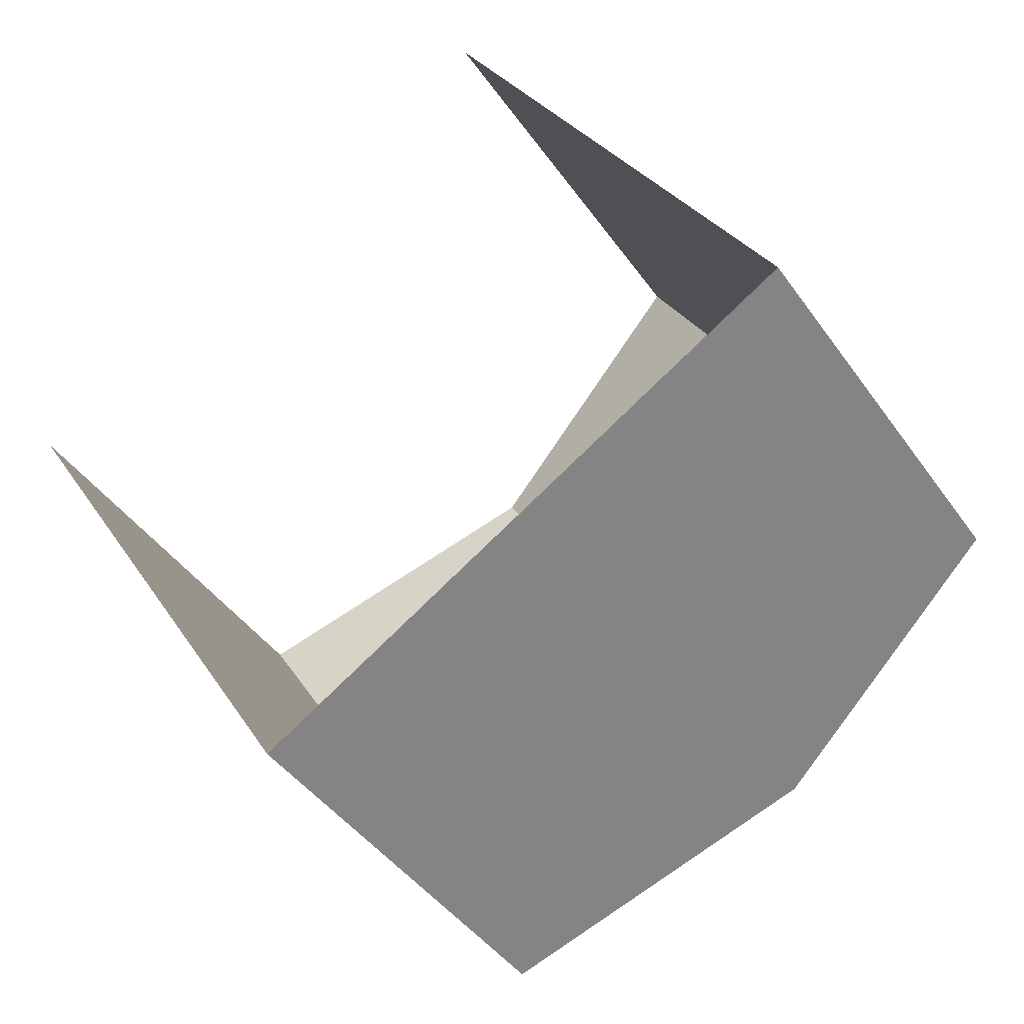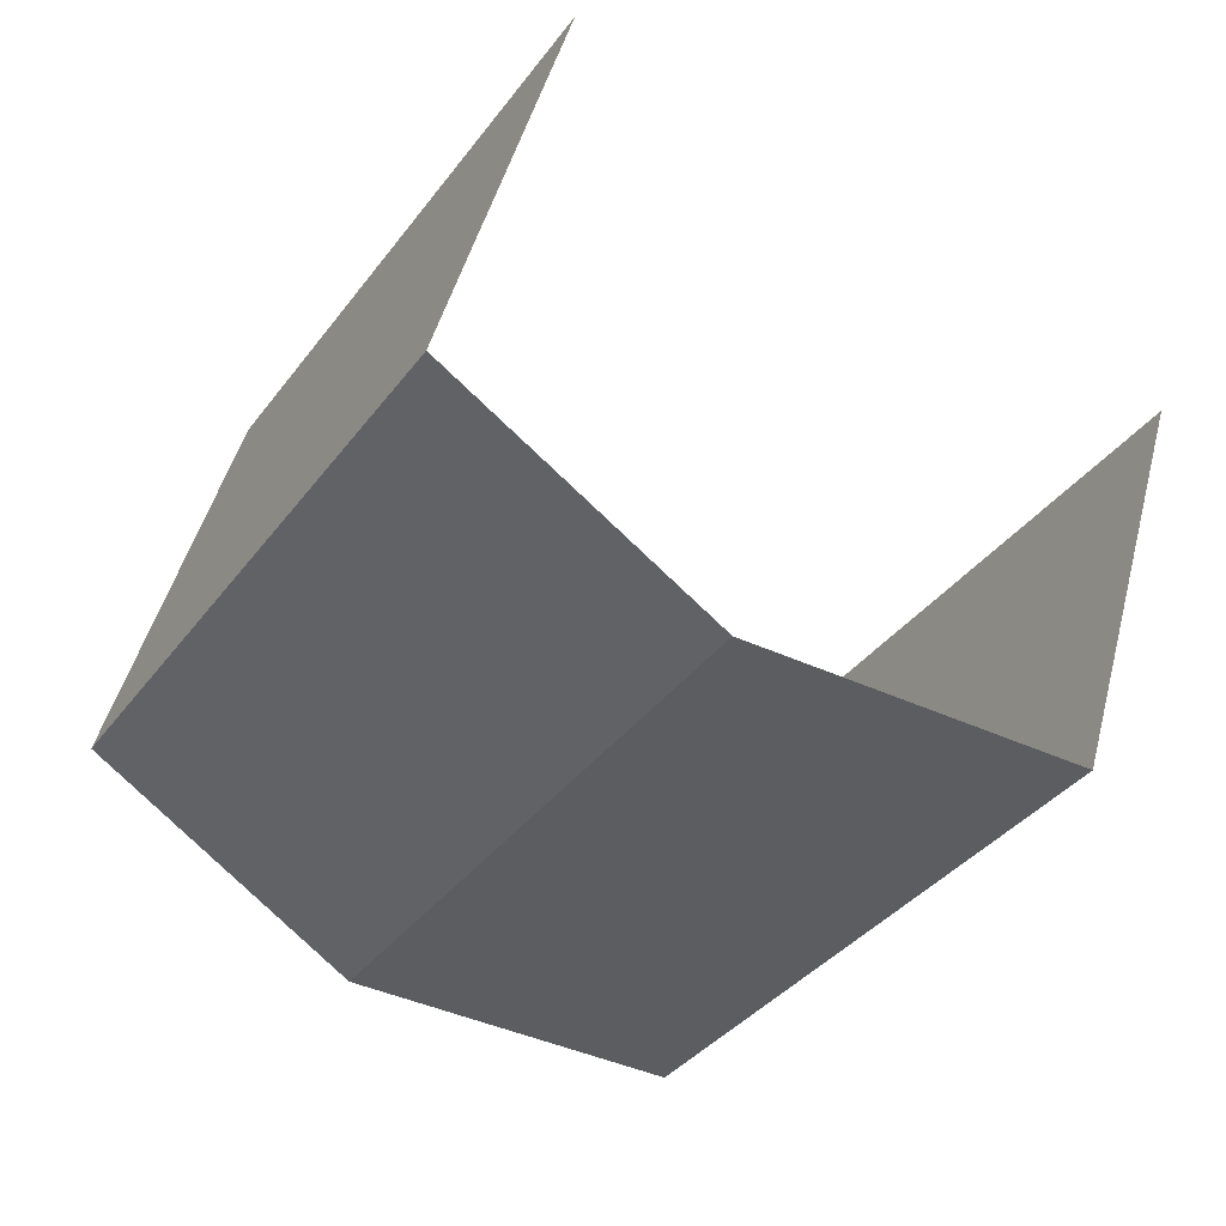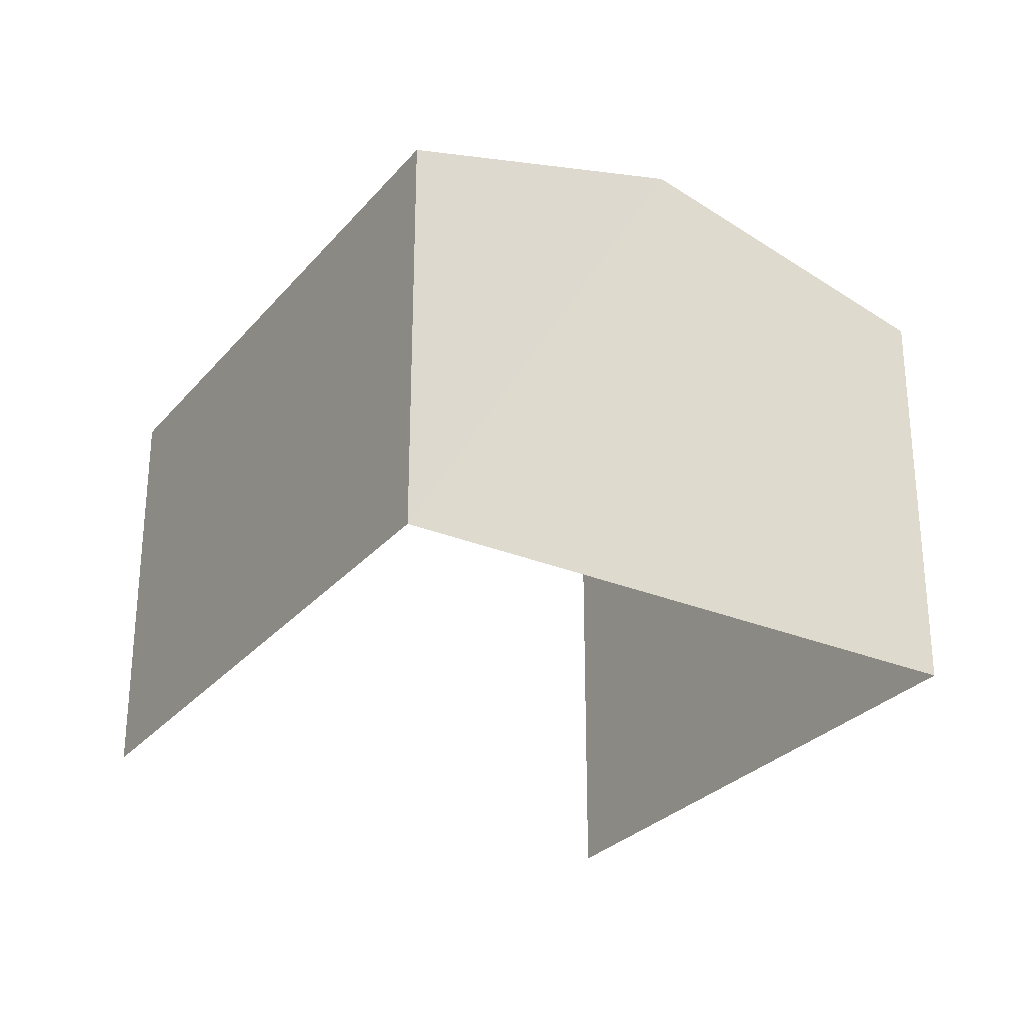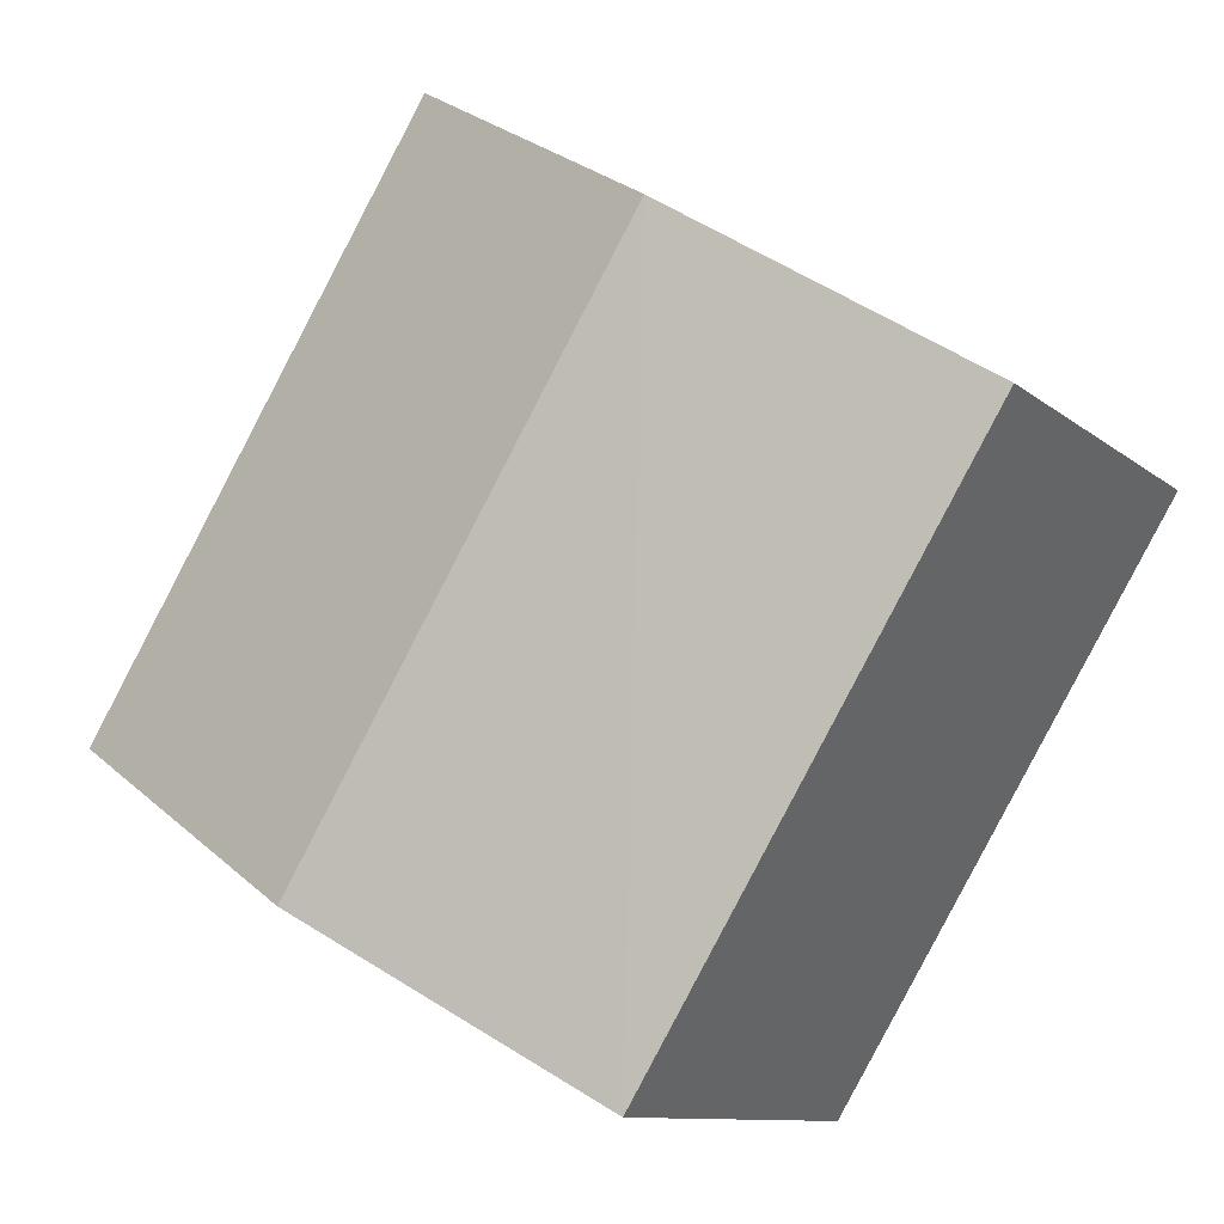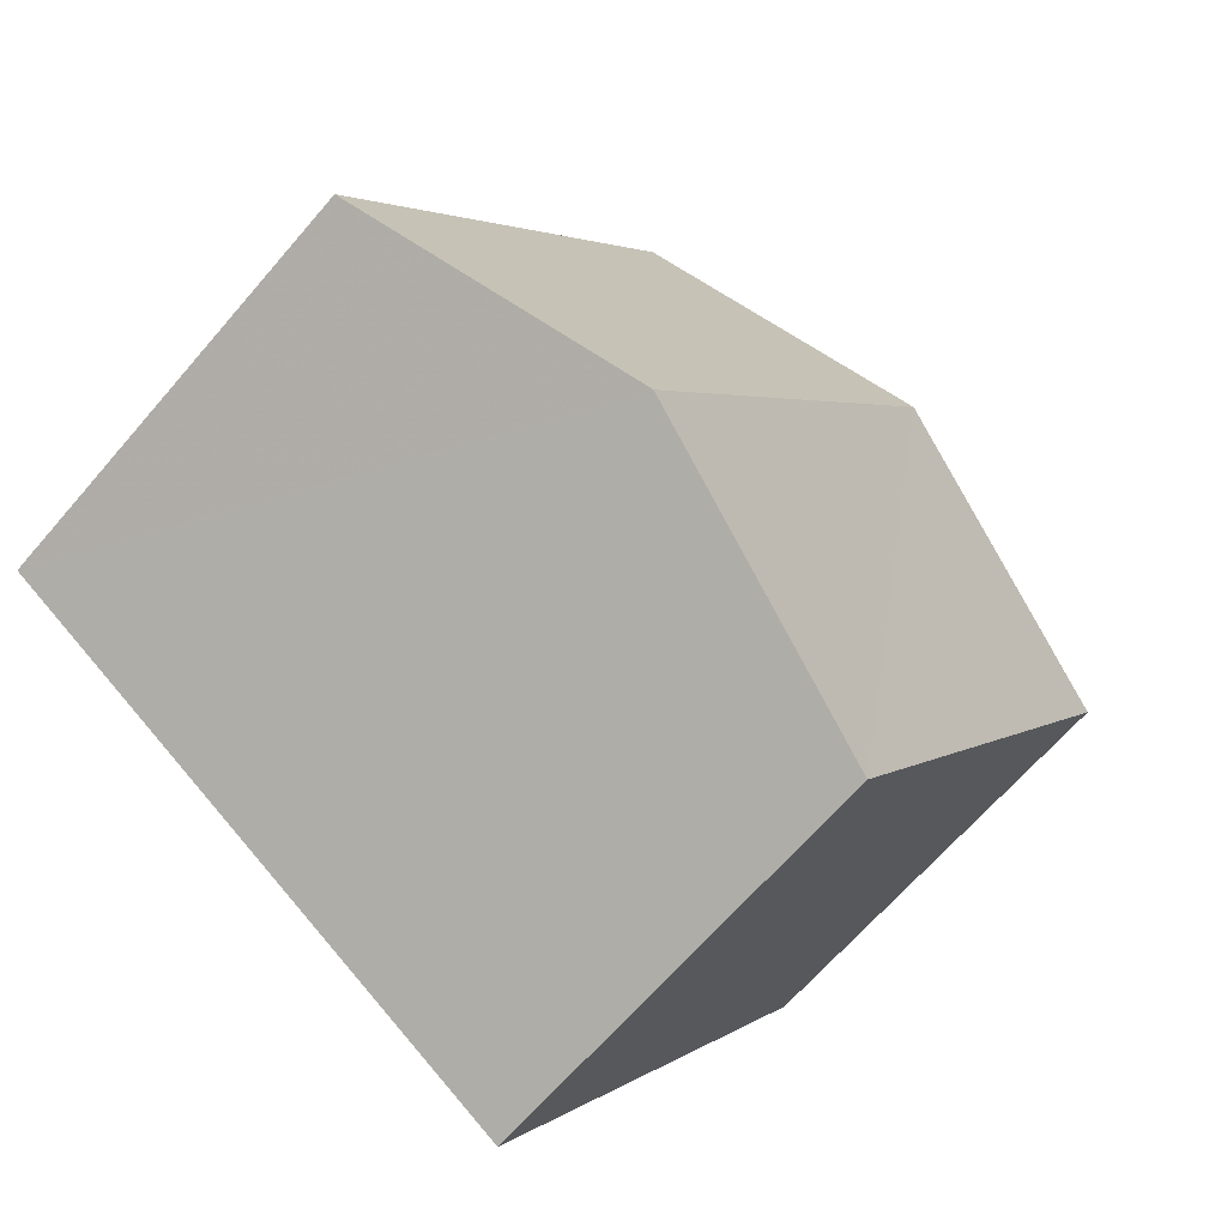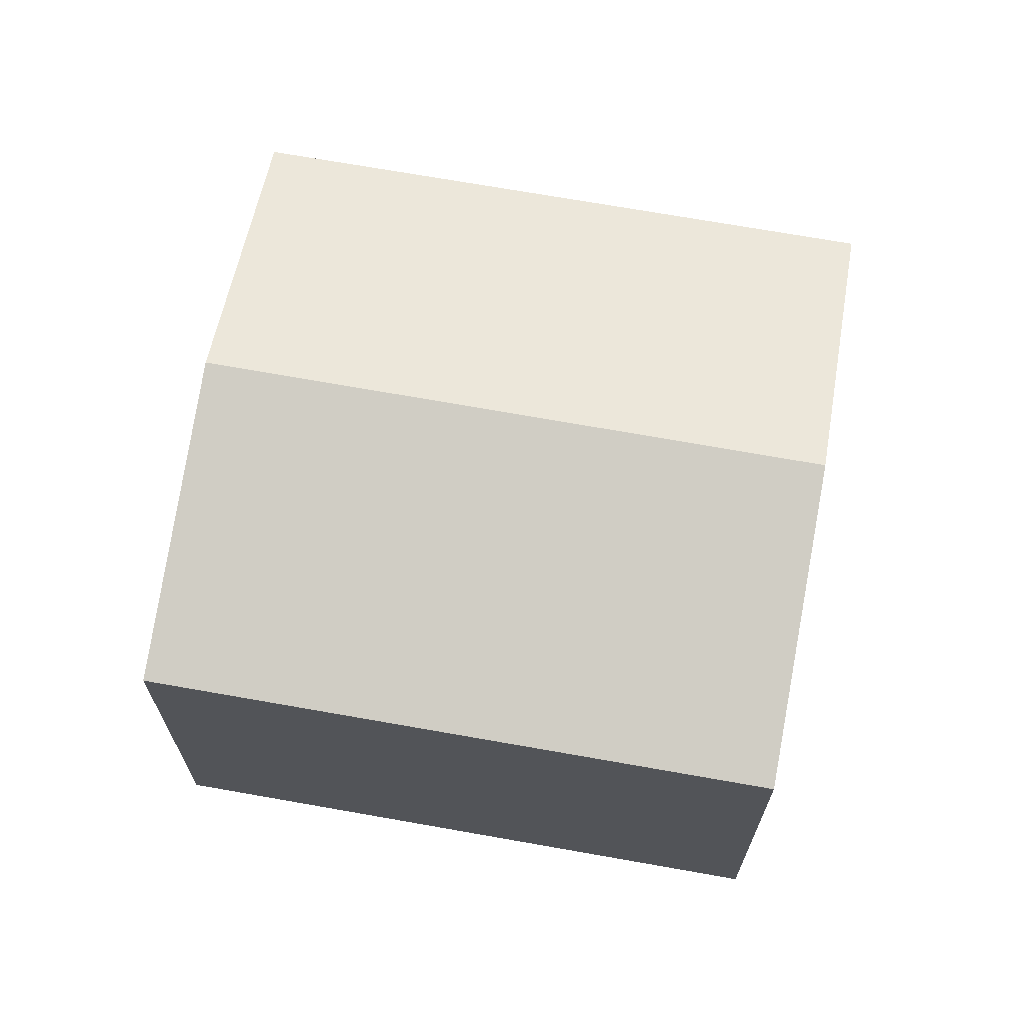
<metadata>
{"format":"obj","ext":"obj","renderer":"f3d","projection":"perspective","resolution":1024,"background":"white","views":[{"elev":-42.7,"azim":-148.0,"up":"+Y"},{"elev":47.3,"azim":14.3,"up":"+Y"},{"elev":-28.6,"azim":-63.1,"up":"+Z"},{"elev":-10.4,"azim":27.6,"up":"+Y"},{"elev":-65.6,"azim":-40.6,"up":"+Y"},{"elev":68.8,"azim":68.8,"up":"+Z"}]}
</metadata>
<code>
v -2.255e+05 -1.278e+05 12.86
v -2.255e+05 -1.278e+05 12.86
v -2.255e+05 -1.278e+05 12.86
v -2.255e+05 -1.278e+05 12.86
v -2.255e+05 -1.278e+05 16.72
v -2.255e+05 -1.278e+05 16.72
v -2.255e+05 -1.278e+05 17.46
v -2.255e+05 -1.278e+05 17.46
v -2.255e+05 -1.278e+05 16.72
v -2.255e+05 -1.278e+05 16.72
f 1 2 3
f 4 1 3
f 6 4 7
f 4 3 7
f 3 9 7
f 5 6 7
f 8 5 7
f 9 10 8
f 7 9 8
f 5 1 4
f 6 5 4
f 10 2 8
f 2 1 8
f 1 5 8
f 9 3 2
f 10 9 2

</code>
